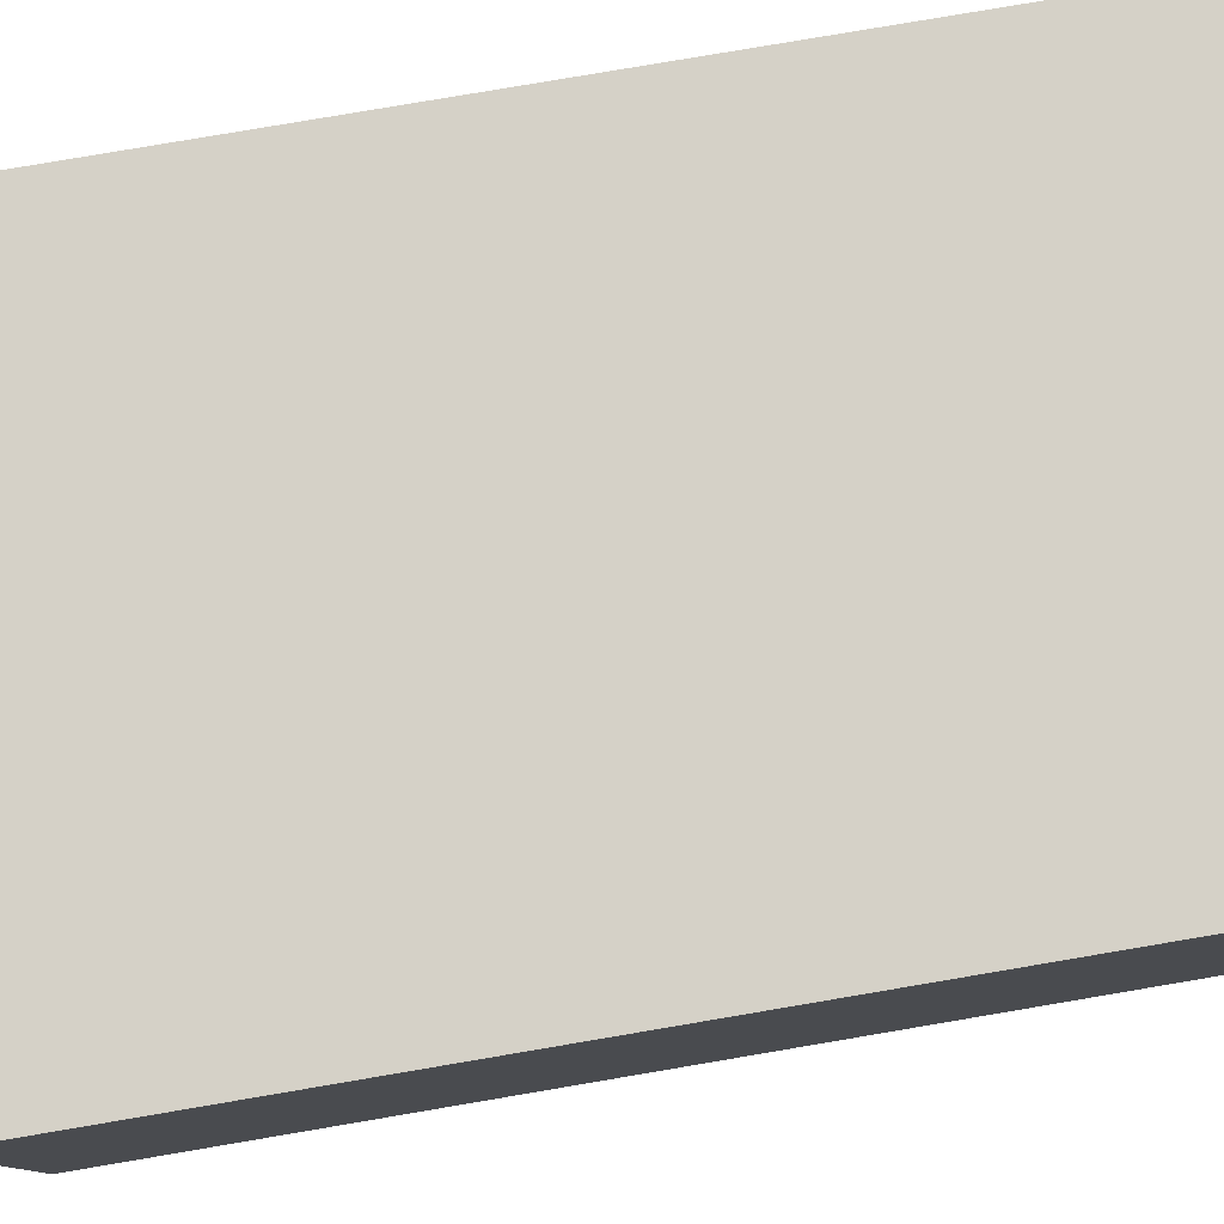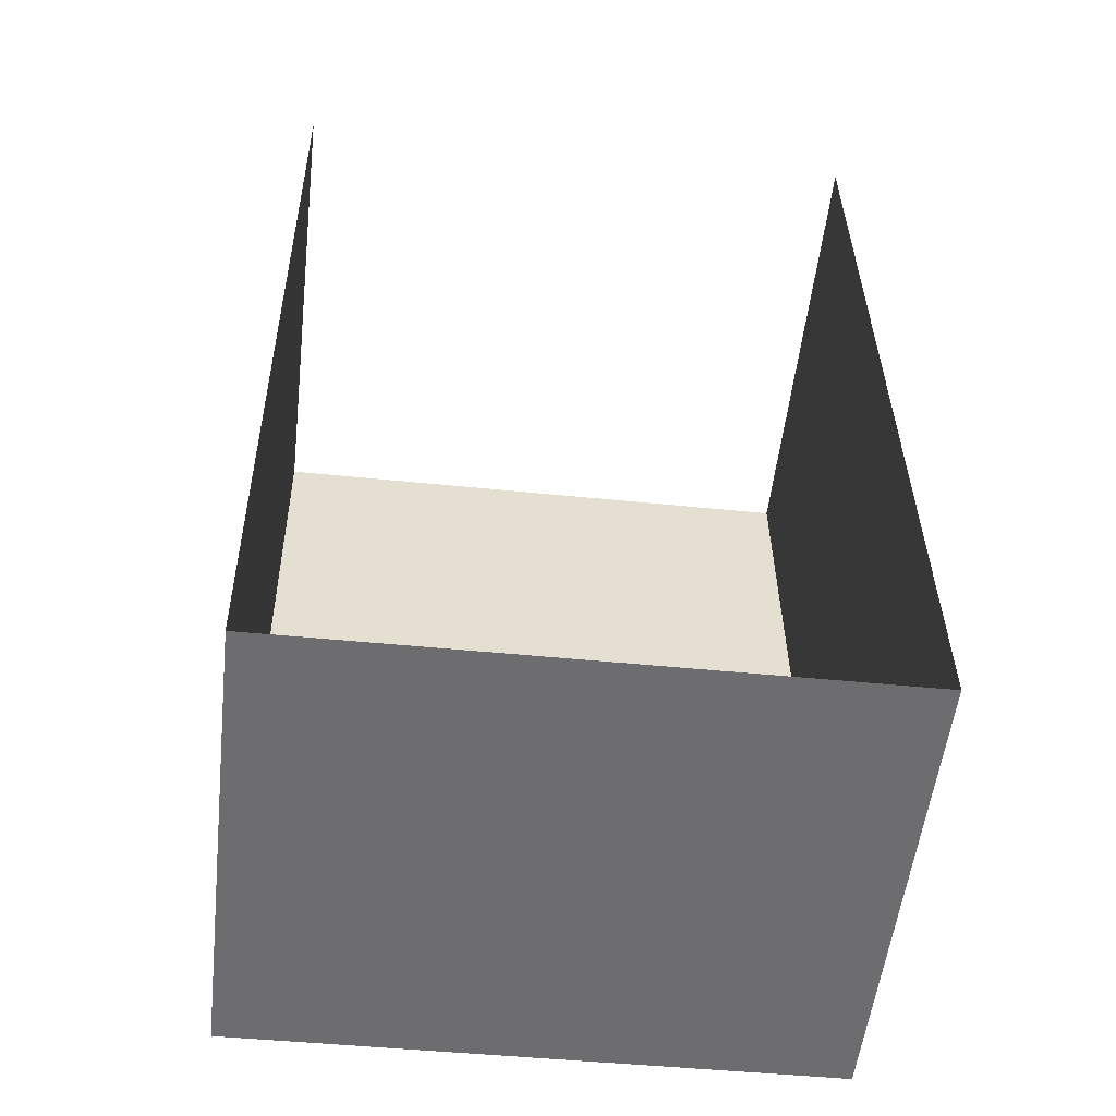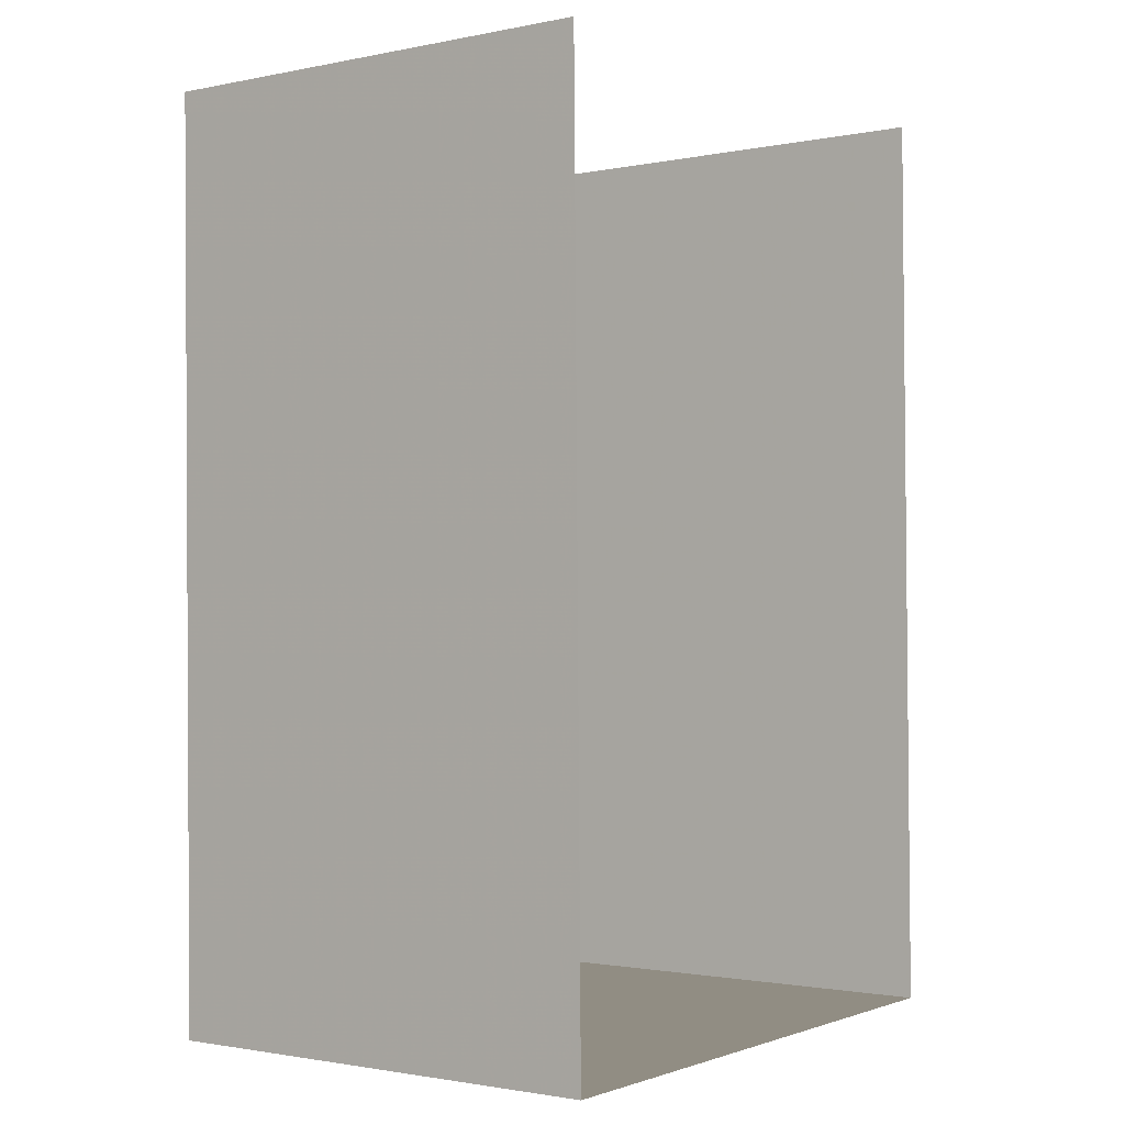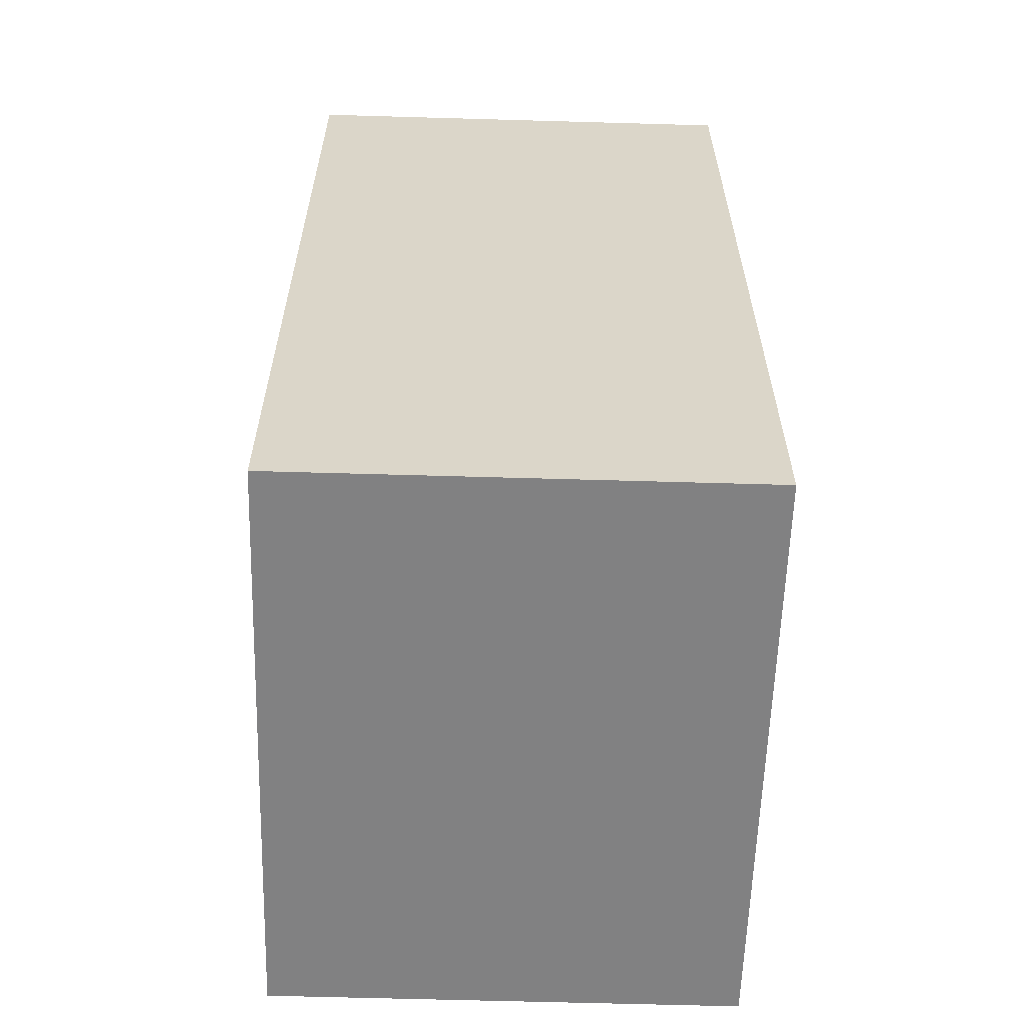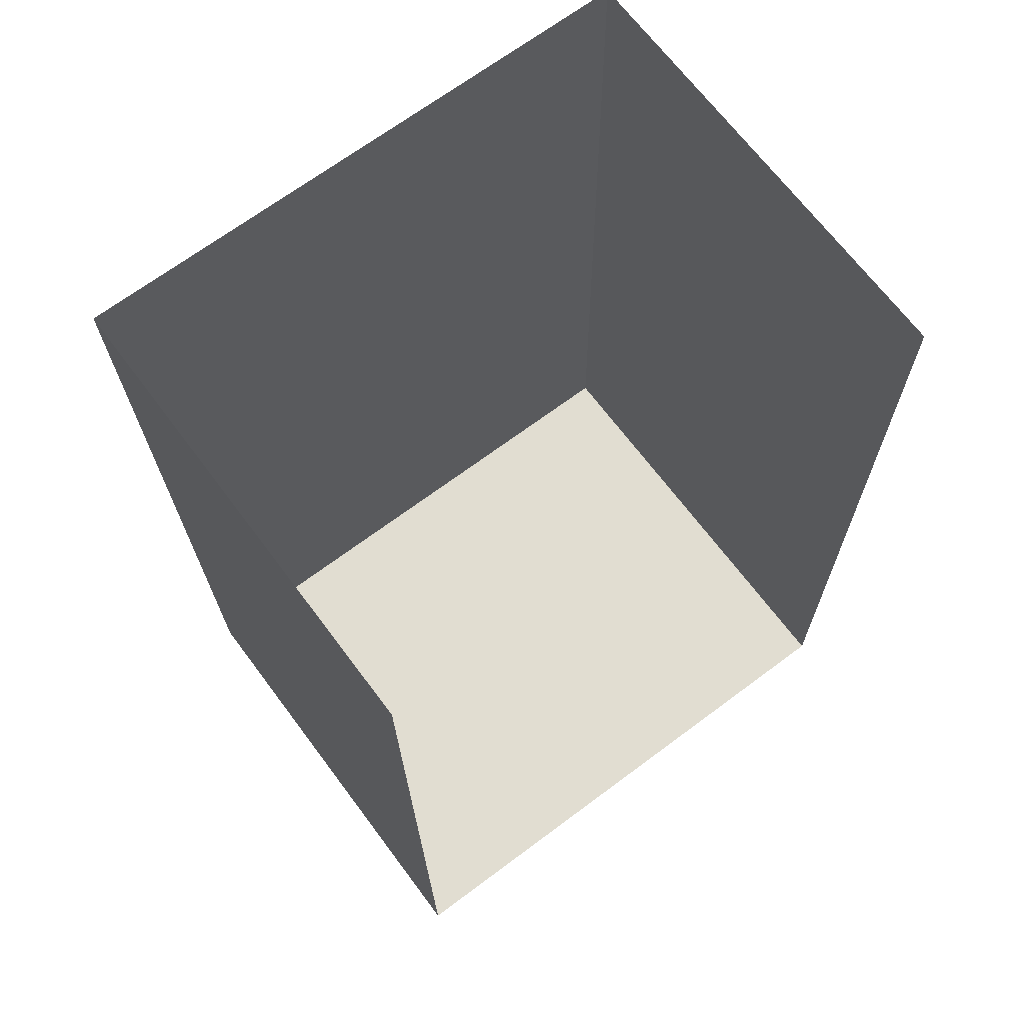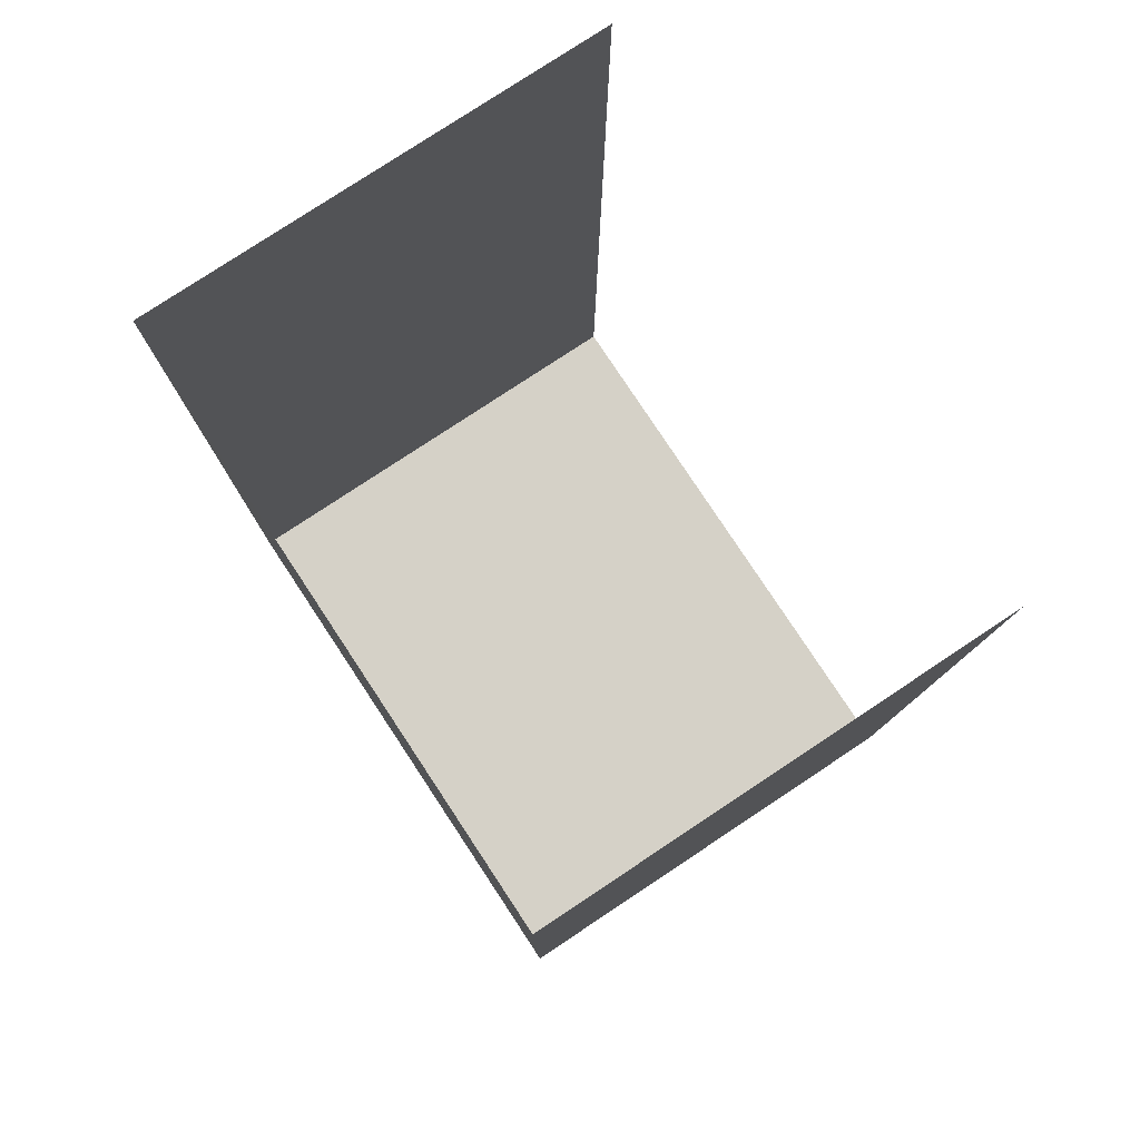
<metadata>
{"format":"obj","ext":"obj","renderer":"f3d","projection":"perspective","resolution":1024,"background":"white","views":[{"elev":79.2,"azim":79.7,"up":"+Z"},{"elev":-54.1,"azim":173.5,"up":"+Y"},{"elev":-1.3,"azim":126.4,"up":"+Y"},{"elev":-59.6,"azim":-91.7,"up":"+Y"},{"elev":68.2,"azim":143.3,"up":"+Y"},{"elev":78.8,"azim":56.5,"up":"+Y"}]}
</metadata>
<code>
v -2.254e+05 -1.273e+05 15.2
v -2.254e+05 -1.273e+05 15.2
v -2.254e+05 -1.273e+05 15.2
v -2.254e+05 -1.273e+05 15.2
v -2.254e+05 -1.273e+05 21.16
v -2.254e+05 -1.273e+05 21.16
v -2.254e+05 -1.273e+05 21.16
v -2.254e+05 -1.273e+05 21.16
f 1 2 3
f 4 1 3
f 8 2 1
f 5 8 1
f 5 6 7
f 8 5 7
f 6 4 3
f 7 6 3
f 6 1 4
f 6 5 1
f 7 3 2
f 8 7 2

</code>
